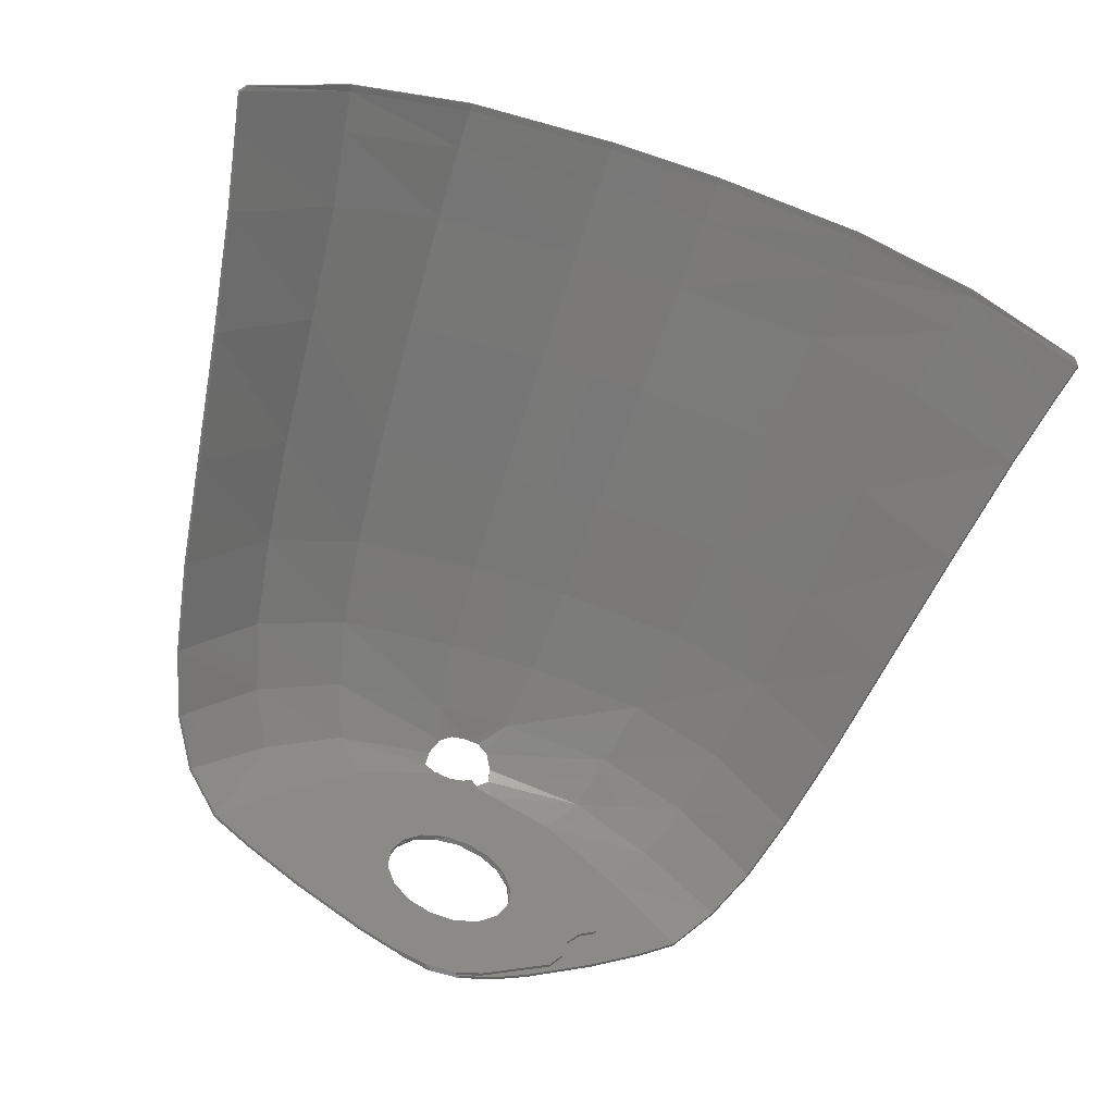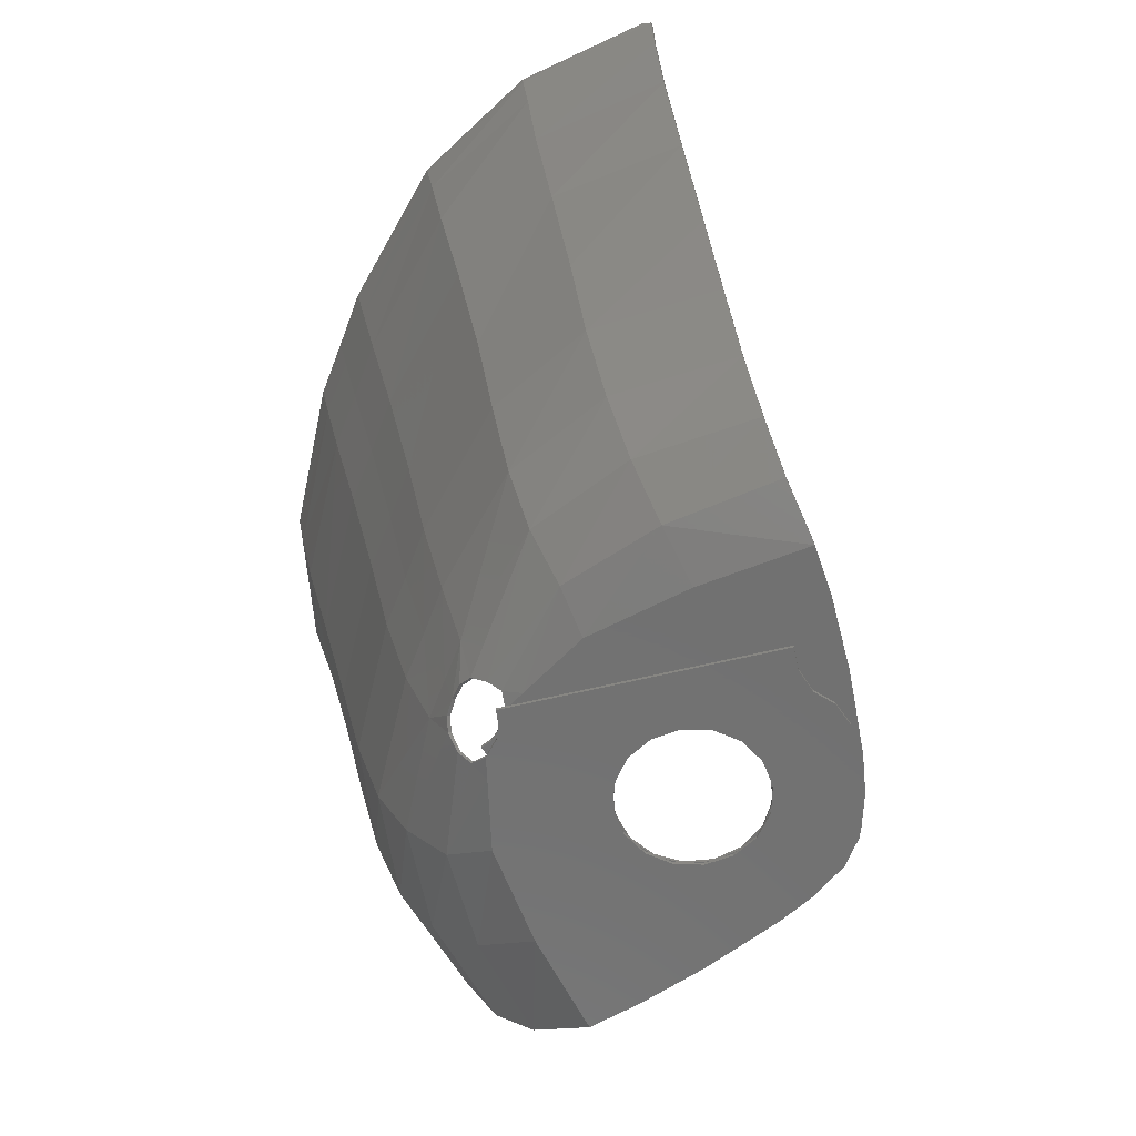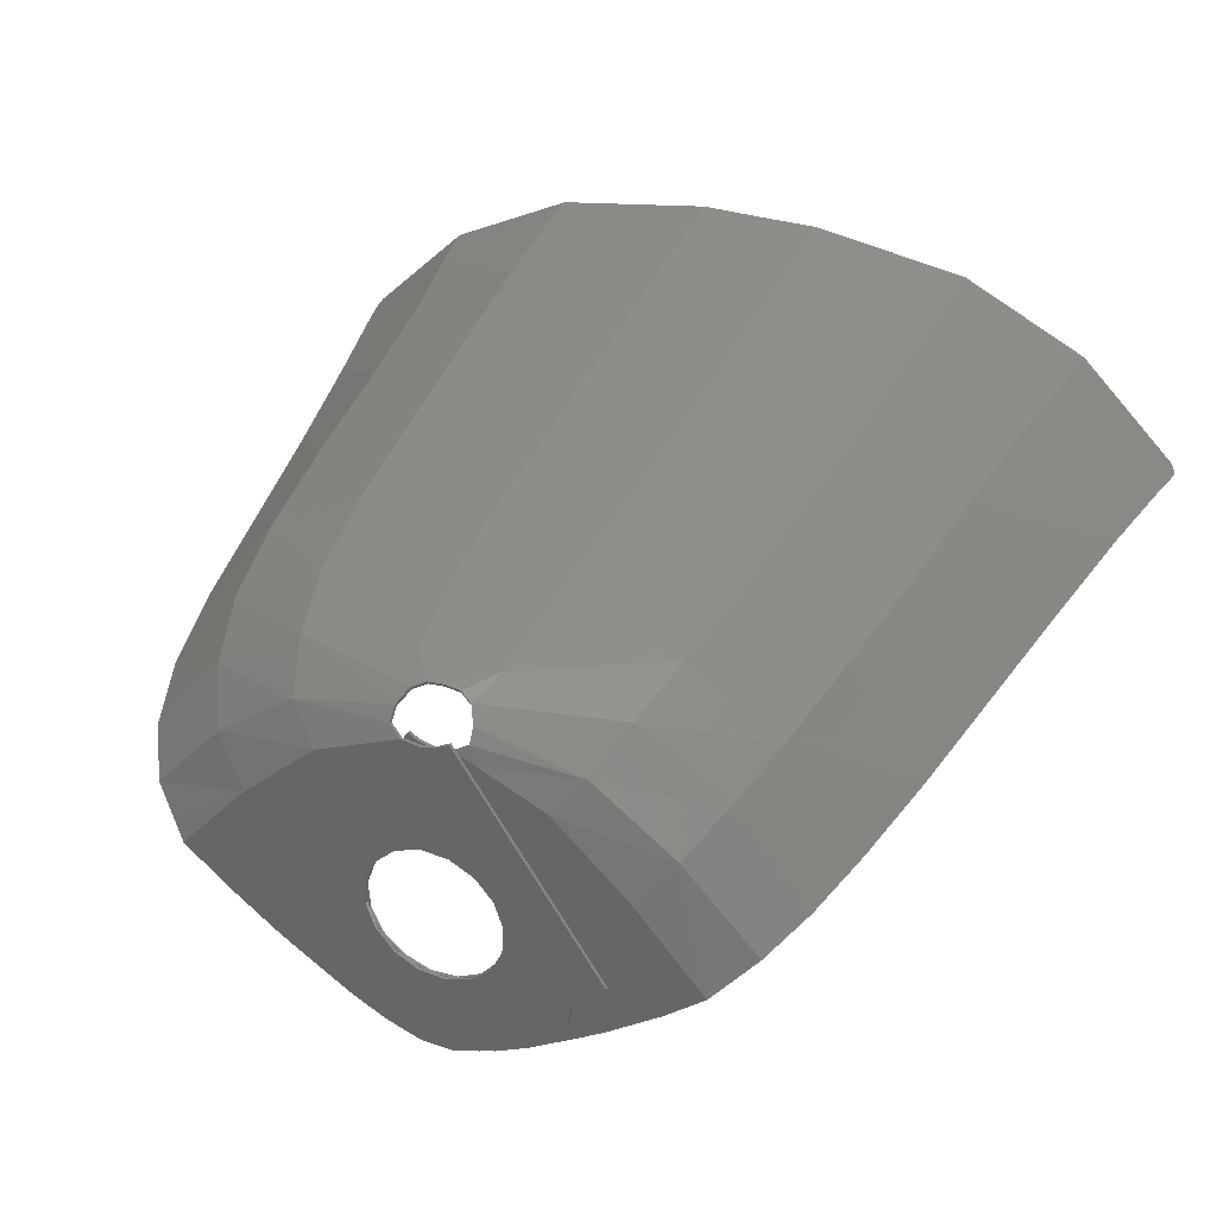
<metadata>
{"format":"stl","ext":"stl","renderer":"f3d","projection":"perspective","resolution":1024,"background":"white","views":[{"elev":-59.7,"azim":160.8,"up":"+Z"},{"elev":-63.1,"azim":69.4,"up":"+Y"},{"elev":31.9,"azim":25.3,"up":"+Z"}]}
</metadata>
<code>
# stl→obj: 340 verts, 684 faces
v -0.2056 0 -0.158
v -0.4288 0 -0.3668
v -0.4816 0 -0.29
v 0.4288 -0.012 -0.3668
v 0.2056 -0.012 -0.158
v 0.4816 -0.012 -0.29
v 0.1648 -0.0004 0.6404
v 0.0908 0 0.674
v 0.1404 0.012 0.7012
v 0.5288 0.0608 0.6496
v 0.4144 -0.0004 0.534
v 0.8328 0.0632 0.432
v 0.7004 -0.0004 0.2796
v 0.9664 -0.0004 -0.014
v -0.1404 0.012 0.7012
v -0.1644 -0.0128 0.6396
v -0.5288 0.0608 0.6496
v -0.0904 -0.0124 0.6736
v -0.414 -0.0128 0.5336
v -0.8328 0.0632 0.432
v -0.6996 -0.0124 0.2792
v -1.109 0.08 0.1328
v -0.9664 -0.0124 -0.014
v 1.109 0.08 0.1328
v -1.114 0.0704 0.1372
v -0.968 -0.024 -0.0128
v -0.0176 -0.024 0.6652
v -0.0908 -0.024 0.6744
v -0.0176 -0.012 0.6652
v -0.142 0.0012 0.7056
v 0.142 0.0012 0.7056
v 0.0908 -0.012 0.6744
v 0.0176 0 0.6652
v 0.0176 -0.012 0.6652
v 0.968 -0.012 -0.0128
v 1.114 0.0704 0.1372
v 0.034 0 0.2572
v -0.0672 0 0.2504
v -0.0352 0 0.6776
v 0.1296 0 0.2244
v -0.158 0 0.2056
v -0.0684 0 0.6992
v 0.2056 0 0.158
v -0.2244 0 0.1296
v -0.6236 0 -0.088
v 0.2504 0 0.0672
v 0.818 0 -0.1352
v 0.6072 0 -0.2844
v -0.2572 0 0.034
v -0.5528 0 -0.1336
v 0.2572 0 -0.034
v 0.4888 0 -0.3576
v -0.2504 0 -0.0672
v -0.498 0 -0.2068
v 0.2244 0 -0.1296
v 0.3368 0 -0.45
v 0.158 0 -0.2056
v 0.2068 0 -0.5148
v -0.1296 0 -0.2244
v -0.1552 0 -0.5248
v 0.0672 0 -0.2504
v 0.0672 0 -0.5604
v -0.034 0 -0.2572
v -0.0516 0 -0.5616
v 0.0672 -0.012 0.2504
v -0.034 -0.012 0.2572
v 0.0352 -0.012 0.6776
v -0.1296 -0.012 0.2244
v 0.158 -0.012 0.2056
v 0.0844 -0.012 0.7032
v -0.2056 -0.012 0.158
v 0.2244 -0.012 0.1296
v 0.6236 -0.012 -0.088
v -0.818 -0.012 -0.1352
v -0.2504 -0.012 0.0672
v -0.6072 -0.012 -0.2844
v 0.5528 -0.012 -0.1336
v 0.2572 -0.012 0.034
v -0.2572 -0.012 -0.034
v -0.4888 -0.012 -0.3576
v 0.498 -0.012 -0.2068
v 0.2504 -0.012 -0.0672
v -0.2244 -0.012 -0.1296
v -0.3368 -0.012 -0.45
v -0.158 -0.012 -0.2056
v -0.2068 -0.012 -0.5148
v 0.1552 -0.012 -0.5248
v 0.1296 -0.012 -0.2244
v -0.0672 -0.012 -0.2504
v -0.0672 -0.012 -0.5604
v 0.0516 -0.012 -0.5616
v 0.034 -0.012 -0.2572
v -0.818 -0.024 -0.1352
v -0.6072 -0.024 -0.2844
v -0.4888 -0.024 -0.3576
v -0.3368 -0.024 -0.45
v -0.2068 -0.024 -0.5148
v -0.0672 -0.024 -0.5604
v 0.0516 -0.024 -0.5616
v 0.1552 -0.024 -0.5248
v 0.4288 -0.024 -0.3668
v 0.4816 -0.024 -0.29
v 0.498 -0.024 -0.2068
v 0.5528 -0.024 -0.1336
v 0.6236 -0.024 -0.088
v 0.0352 -0.024 0.6776
v 0.0844 -0.024 0.7032
v -0.0352 -0.012 0.6776
v -0.0684 -0.012 0.6992
v -0.5528 -0.012 -0.1336
v -0.6236 -0.012 -0.088
v -0.498 -0.012 -0.2068
v -0.4816 -0.012 -0.29
v -0.4288 -0.012 -0.3668
v -0.1552 -0.012 -0.5248
v -0.0516 -0.012 -0.5616
v 0.0672 -0.012 -0.5604
v 0.2068 -0.012 -0.5148
v 0.3368 -0.012 -0.45
v 0.4888 -0.012 -0.3576
v 0.6072 -0.012 -0.2844
v 0.818 -0.012 -0.1352
v 0.034 -0.012 0.2572
v -0.0672 -0.012 0.2504
v 0.1296 -0.012 0.2244
v 0.2056 -0.012 0.158
v 0.2504 -0.012 0.0672
v 0.2572 -0.012 -0.034
v 0.2244 -0.012 -0.1296
v 0.158 -0.012 -0.2056
v 0.0672 -0.012 -0.2504
v -0.034 -0.012 -0.2572
v -0.1296 -0.012 -0.2244
v -0.2056 -0.012 -0.158
v -0.2504 -0.012 -0.0672
v -0.2572 -0.012 0.034
v -0.2244 -0.012 0.1296
v -0.158 -0.012 0.2056
v 0.0672 -0.024 0.2504
v -0.034 -0.024 0.2572
v 0.158 -0.024 0.2056
v 0.2244 -0.024 0.1296
v 0.2572 -0.024 0.034
v 0.2504 -0.024 -0.0672
v 0.2056 -0.024 -0.158
v 0.1296 -0.024 -0.2244
v 0.034 -0.024 -0.2572
v -0.0672 -0.024 -0.2504
v -0.158 -0.024 -0.2056
v -0.2244 -0.024 -0.1296
v -0.2572 -0.024 -0.034
v -0.2504 -0.024 0.0672
v -0.2056 -0.024 0.158
v -0.1296 -0.024 0.2244
v 0.8372 0.0532 0.4364
v -0.7016 -0.024 0.2812
v -0.8372 0.0532 0.4364
v -0.4156 -0.024 0.536
v -0.5316 0.0512 0.6556
v -0.166 -0.024 0.6424
v 0.7016 -0.012 0.2812
v 0.4156 -0.012 0.536
v 0.5316 0.0512 0.6556
v 0.166 -0.012 0.6424
v 1.208 0.24 0.2352
v 0.9308 0.2368 0.5656
v 1.286 0.4792 0.3196
v 1.006 0.478 0.6708
v 0.5956 0.2352 0.774
v 0.6544 0.4772 0.8704
v 0.1516 0.2192 0.8448
v 0.1824 0.4788 0.9308
v 0.222 2.189 1.31
v 0.8128 2.471 1.288
v 0.8008 2.189 1.234
v 1.263 2.472 1.061
v 1.286 2.622 1.091
v 0.816 2.621 1.316
v 0.2248 2.471 1.372
v 0.2252 2.623 1.404
v 1.653 2.643 0.7428
v 1.286 2.648 1.094
v 1.674 2.625 0.712
v 1.216 2.19 1.007
v 1.166 1.744 0.9228
v 1.585 2.189 0.642
v 1.507 1.744 0.5588
v 1.118 1.24 0.834
v 1.426 1.241 0.4696
v 1.066 0.8236 0.7604
v 1.359 0.8228 0.3956
v 0.7024 0.8248 0.9532
v 0.7404 1.241 1.032
v 0 0.1136 0.8152
v 0 0.2188 0.8444
v 0.0592 0.1096 0.8112
v 0.1056 0.0888 0.7908
v 0.1368 0.0428 0.7464
v 0.7744 1.744 1.137
v 0.8164 2.649 1.319
v 1.216 0.2328 0.2416
v 1.295 0.4744 0.3268
v 1.435 1.238 0.4772
v 1.516 1.741 0.5668
v 1.594 2.186 0.65
v 1.642 2.473 0.6908
v 1.65 2.47 0.6992
v 1.682 2.622 0.7204
v 1.661 2.64 0.7512
v 1.292 2.646 1.104
v 0.8196 2.647 1.33
v 0.2256 2.65 1.408
v 0.226 2.648 1.42
v 0 0.11 0.8264
v 0.0608 0.1052 0.8224
v 0.108 0.0832 0.8012
v 0.1392 0.0344 0.7544
v 0 0.4788 0.93
v 0 2.623 1.402
v 0 2.65 1.407
v 0 2.471 1.37
v 0 2.189 1.309
v 0.2156 1.744 1.208
v 0 1.744 1.207
v 0.2064 1.24 1.1
v 0 1.24 1.099
v 0.1964 0.8248 1.018
v 0 0.8248 1.017
v 1.368 0.8196 0.4028
v 0 2.648 1.418
v -0.1368 0.0428 0.7464
v -0.1392 0.0344 0.7544
v -0.1056 0.0888 0.7908
v -0.108 0.0832 0.8012
v -0.0592 0.1096 0.8112
v -0.0608 0.1052 0.8224
v -0.2256 2.65 1.408
v -0.8164 2.649 1.319
v -0.8196 2.647 1.33
v -0.226 2.648 1.42
v -1.286 2.648 1.094
v -1.292 2.646 1.104
v -1.653 2.643 0.7428
v -1.661 2.64 0.7512
v -1.674 2.625 0.712
v -1.682 2.622 0.7204
v -1.642 2.473 0.6908
v -1.65 2.47 0.6992
v -1.585 2.189 0.642
v -1.594 2.186 0.65
v -1.507 1.744 0.5588
v -1.516 1.741 0.5668
v -1.426 1.241 0.4696
v -1.435 1.238 0.4772
v -1.286 0.4792 0.3196
v -1.208 0.24 0.2352
v -1.216 0.2328 0.2416
v -1.295 0.4744 0.3268
v -0.816 2.621 1.316
v -1.286 2.622 1.091
v -0.7404 1.241 1.032
v -1.166 1.744 0.9228
v -0.7744 1.744 1.137
v -0.9308 0.2368 0.5656
v -0.5956 0.2352 0.774
v -0.6544 0.4772 0.8704
v -1.006 0.478 0.6708
v -1.066 0.8236 0.7604
v -0.1516 0.2192 0.8448
v -0.8128 2.471 1.288
v -0.2248 2.471 1.372
v -0.222 2.189 1.31
v -1.118 1.24 0.834
v -0.7024 0.8248 0.9532
v -1.359 0.8228 0.3956
v -1.216 2.19 1.007
v -1.263 2.472 1.061
v -0.8008 2.189 1.234
v -0.2252 2.623 1.404
v -0.1824 0.4788 0.9308
v -1.368 0.8196 0.4028
v -0.1964 0.8248 1.018
v -0.2156 1.744 1.208
v -0.2064 1.24 1.1
v 0.8192 2.62 1.327
v 1.292 2.619 1.1
v 0.226 2.621 1.415
v 0.9372 0.23 0.5728
v 0.5992 0.2292 0.7836
v 1.073 0.8208 0.7692
v 0.658 0.4736 0.8808
v 1.014 0.4736 0.6792
v 0.1528 0.2152 0.8556
v 0 0.2152 0.856
v 0.2228 2.186 1.322
v 0.8164 2.468 1.299
v 0.2256 2.468 1.383
v 0.7436 1.239 1.043
v 1.125 1.238 0.8432
v 1.173 1.741 0.932
v 0.706 0.8224 0.964
v 1.222 2.187 1.016
v 0.8044 2.186 1.245
v 1.27 2.469 1.07
v 0.778 1.742 1.148
v 0.1828 0.4752 0.9424
v 0.1972 0.8224 1.03
v 0.216 1.742 1.22
v 0.2072 1.238 1.112
v 0 0.8224 1.028
v 0 0.4752 0.9416
v 0 1.238 1.11
v 0 1.742 1.218
v 0 2.186 1.321
v 0 2.468 1.382
v 0 2.621 1.414
v -0.9372 0.23 0.5728
v -1.014 0.4736 0.6792
v -0.5992 0.2292 0.7836
v -0.658 0.4736 0.8808
v -0.1528 0.2152 0.8556
v -0.1828 0.4752 0.9424
v -0.8044 2.186 1.245
v -1.222 2.187 1.016
v -0.778 1.742 1.148
v -0.8164 2.468 1.299
v -0.2228 2.186 1.322
v -1.27 2.469 1.07
v -1.292 2.619 1.1
v -0.8192 2.62 1.327
v -0.2256 2.468 1.383
v -0.226 2.621 1.415
v -1.173 1.741 0.932
v -1.125 1.238 0.8432
v -1.073 0.8208 0.7692
v -0.706 0.8224 0.964
v -0.7436 1.239 1.043
v -0.216 1.742 1.22
v -0.2072 1.238 1.112
v -0.1972 0.8224 1.03
f 1 2 3
f 4 5 6
f 7 8 9
f 10 7 9
f 11 7 10
f 12 11 10
f 12 13 11
f 12 14 13
f 15 16 17
f 16 15 18
f 17 16 19
f 19 20 17
f 20 19 21
f 21 22 20
f 22 21 23
f 14 12 24
f 25 23 26
f 25 22 23
f 27 18 28
f 27 29 18
f 28 15 30
f 28 18 15
f 31 8 32
f 31 9 8
f 32 33 34
f 32 8 33
f 35 24 36
f 35 14 24
f 33 37 38
f 33 38 39
f 37 33 8
f 37 8 40
f 39 38 41
f 39 41 42
f 43 40 8
f 43 8 7
f 42 41 44
f 42 44 45
f 46 43 47
f 46 47 48
f 44 49 50
f 44 50 45
f 51 46 48
f 51 48 52
f 49 53 54
f 49 54 50
f 55 51 52
f 55 52 56
f 53 1 3
f 53 3 54
f 57 55 56
f 57 56 58
f 1 59 60
f 1 60 2
f 61 57 58
f 61 58 62
f 59 63 64
f 59 64 60
f 63 61 62
f 63 62 64
f 14 47 43
f 14 43 13
f 11 13 43
f 11 43 7
f 65 66 29
f 65 29 67
f 18 29 66
f 18 66 68
f 69 65 67
f 69 67 70
f 18 68 71
f 18 71 16
f 72 69 70
f 72 70 73
f 74 71 75
f 74 75 76
f 77 78 72
f 77 72 73
f 76 75 79
f 76 79 80
f 81 82 78
f 81 78 77
f 80 79 83
f 80 83 84
f 6 5 82
f 6 82 81
f 84 83 85
f 84 85 86
f 87 88 5
f 87 5 4
f 86 85 89
f 86 89 90
f 91 92 88
f 91 88 87
f 90 89 92
f 90 92 91
f 71 74 23
f 71 23 21
f 71 21 19
f 71 19 16
f 74 93 26
f 74 26 23
f 76 94 93
f 76 93 74
f 80 95 94
f 80 94 76
f 84 96 95
f 84 95 80
f 86 97 96
f 86 96 84
f 90 98 97
f 90 97 86
f 91 99 98
f 91 98 90
f 87 100 99
f 87 99 91
f 4 101 100
f 4 100 87
f 6 102 101
f 6 101 4
f 81 103 102
f 81 102 6
f 77 104 103
f 77 103 81
f 73 105 104
f 73 104 77
f 67 106 107
f 67 107 70
f 29 27 106
f 29 106 67
f 39 108 34
f 39 34 33
f 42 109 108
f 42 108 39
f 50 110 111
f 50 111 45
f 54 112 110
f 54 110 50
f 3 113 112
f 3 112 54
f 2 114 113
f 2 113 3
f 60 115 114
f 60 114 2
f 64 116 115
f 64 115 60
f 62 117 116
f 62 116 64
f 58 118 117
f 58 117 62
f 56 119 118
f 56 118 58
f 52 120 119
f 52 119 56
f 48 121 120
f 48 120 52
f 47 122 121
f 47 121 48
f 14 35 122
f 14 122 47
f 37 123 124
f 37 124 38
f 40 125 123
f 40 123 37
f 43 126 125
f 43 125 40
f 46 127 126
f 46 126 43
f 51 128 127
f 51 127 46
f 55 129 128
f 55 128 51
f 57 130 129
f 57 129 55
f 61 131 130
f 61 130 57
f 63 132 131
f 63 131 61
f 59 133 132
f 59 132 63
f 1 134 133
f 1 133 59
f 53 135 134
f 53 134 1
f 49 136 135
f 49 135 53
f 44 137 136
f 44 136 49
f 41 138 137
f 41 137 44
f 38 124 138
f 38 138 41
f 65 139 140
f 65 140 66
f 69 141 139
f 69 139 65
f 72 142 141
f 72 141 69
f 78 143 142
f 78 142 72
f 82 144 143
f 82 143 78
f 5 145 144
f 5 144 82
f 88 146 145
f 88 145 5
f 92 147 146
f 92 146 88
f 89 148 147
f 89 147 92
f 85 149 148
f 85 148 89
f 83 150 149
f 83 149 85
f 79 151 150
f 79 150 83
f 75 152 151
f 75 151 79
f 71 153 152
f 71 152 75
f 68 154 153
f 68 153 71
f 66 140 154
f 66 154 68
f 73 70 107
f 73 107 105
f 42 45 111
f 42 111 109
f 35 36 155
f 25 26 156
f 156 157 25
f 157 156 158
f 158 159 157
f 159 158 160
f 160 28 30
f 30 159 160
f 155 161 35
f 155 162 161
f 155 163 162
f 162 163 164
f 163 31 164
f 164 31 32
f 146 100 145
f 134 115 133
f 28 160 153
f 28 153 154
f 153 160 158
f 153 158 156
f 153 156 26
f 153 26 93
f 98 99 147
f 98 147 148
f 99 100 146
f 99 146 147
f 97 98 148
f 97 148 149
f 101 102 145
f 101 145 100
f 96 97 149
f 96 149 150
f 102 103 144
f 102 144 145
f 95 96 150
f 95 150 151
f 103 104 143
f 103 143 144
f 94 95 151
f 94 151 152
f 104 105 142
f 104 142 143
f 93 94 152
f 93 152 153
f 142 105 107
f 142 107 141
f 141 107 106
f 141 106 139
f 28 154 140
f 28 140 27
f 139 106 27
f 139 27 140
f 126 164 32
f 126 32 125
f 162 164 126
f 162 126 161
f 35 161 126
f 35 126 122
f 132 116 117
f 132 117 131
f 133 115 116
f 133 116 132
f 131 117 118
f 131 118 130
f 134 113 114
f 134 114 115
f 130 118 119
f 130 119 129
f 135 112 113
f 135 113 134
f 129 119 120
f 129 120 128
f 136 110 112
f 136 112 135
f 128 120 121
f 128 121 127
f 137 111 110
f 137 110 136
f 127 121 122
f 127 122 126
f 109 111 137
f 109 137 138
f 108 109 138
f 108 138 124
f 123 125 32
f 123 32 34
f 34 108 124
f 34 124 123
f 12 165 24
f 12 166 165
f 166 167 165
f 166 168 167
f 169 168 166
f 169 170 168
f 171 170 169
f 171 172 170
f 173 174 175
f 175 174 176
f 174 177 176
f 174 178 177
f 178 174 179
f 178 179 180
f 181 177 182
f 181 183 177
f 175 176 184
f 185 184 186
f 185 186 187
f 188 185 187
f 188 187 189
f 188 189 190
f 189 191 190
f 192 190 170
f 193 185 188
f 173 179 174
f 194 195 171
f 194 171 196
f 171 197 196
f 169 197 171
f 169 198 197
f 169 10 198
f 190 168 170
f 10 169 166
f 10 166 12
f 10 9 198
f 199 185 193
f 182 178 200
f 182 177 178
f 36 165 201
f 36 24 165
f 201 167 202
f 201 165 167
f 203 187 204
f 203 189 187
f 204 186 205
f 204 187 186
f 205 206 207
f 205 186 206
f 207 183 208
f 207 206 183
f 208 181 209
f 208 183 181
f 209 182 210
f 209 181 182
f 210 200 211
f 210 182 200
f 211 212 213
f 211 200 212
f 214 196 215
f 214 194 196
f 215 197 216
f 215 196 197
f 216 198 217
f 216 197 198
f 217 9 31
f 217 198 9
f 199 175 184
f 199 184 185
f 172 171 195
f 172 195 218
f 212 180 219
f 212 219 220
f 180 179 221
f 180 221 219
f 179 173 222
f 179 222 221
f 173 223 224
f 173 224 222
f 223 225 226
f 223 226 224
f 225 227 228
f 225 228 226
f 227 172 218
f 227 218 228
f 227 225 193
f 227 193 192
f 199 193 225
f 199 225 223
f 175 199 223
f 175 223 173
f 200 178 180
f 200 180 212
f 176 177 183
f 176 183 206
f 184 176 206
f 184 206 186
f 168 190 191
f 168 191 167
f 188 190 192
f 188 192 193
f 172 227 192
f 172 192 170
f 191 229 202
f 191 202 167
f 189 203 229
f 189 229 191
f 220 230 213
f 220 213 212
f 15 231 232
f 30 15 232
f 231 233 234
f 232 231 234
f 233 235 236
f 234 233 236
f 235 194 214
f 236 235 214
f 237 238 239
f 240 237 239
f 238 241 242
f 239 238 242
f 241 243 244
f 242 241 244
f 243 245 246
f 244 243 246
f 245 247 248
f 246 245 248
f 247 249 250
f 248 247 250
f 249 251 252
f 250 249 252
f 251 253 254
f 252 251 254
f 255 256 257
f 258 255 257
f 256 22 25
f 257 256 25
f 259 260 241
f 238 259 241
f 261 262 263
f 231 15 17
f 20 264 17
f 264 265 17
f 266 267 268
f 231 17 265
f 233 231 265
f 269 233 265
f 235 233 269
f 235 269 194
f 269 195 194
f 270 271 272
f 273 262 261
f 266 268 274
f 268 275 253
f 268 253 273
f 253 251 273
f 251 262 273
f 251 249 262
f 249 276 262
f 276 277 278
f 260 245 243
f 241 260 243
f 279 271 259
f 271 270 259
f 260 259 270
f 277 260 270
f 277 270 278
f 278 270 272
f 266 280 269
f 265 266 269
f 267 266 265
f 264 267 265
f 255 267 264
f 256 255 264
f 256 264 20
f 22 256 20
f 237 240 230
f 237 230 220
f 275 281 254
f 275 254 253
f 255 258 281
f 255 281 275
f 266 274 282
f 266 282 280
f 261 274 268
f 261 268 273
f 255 275 268
f 255 268 267
f 249 247 277
f 249 277 276
f 247 245 260
f 247 260 277
f 237 279 259
f 237 259 238
f 272 283 263
f 272 263 278
f 283 284 261
f 283 261 263
f 274 261 284
f 274 284 282
f 228 218 280
f 228 280 282
f 226 228 282
f 226 282 284
f 224 226 284
f 224 284 283
f 222 224 283
f 222 283 272
f 221 222 272
f 221 272 271
f 219 221 271
f 219 271 279
f 220 219 279
f 220 279 237
f 218 195 269
f 218 269 280
f 262 276 278
f 262 278 263
f 210 285 286
f 210 211 285
f 287 211 213
f 287 285 211
f 163 217 31
f 163 155 288
f 163 288 289
f 290 291 292
f 289 217 163
f 289 216 217
f 289 293 216
f 293 215 216
f 214 215 293
f 214 293 294
f 295 296 297
f 298 299 300
f 301 291 290
f 203 290 229
f 299 290 203
f 299 203 204
f 299 204 300
f 300 204 205
f 300 205 302
f 303 302 304
f 209 286 208
f 209 210 286
f 285 287 297
f 285 297 296
f 296 286 285
f 296 304 286
f 303 304 296
f 295 303 296
f 305 302 303
f 293 291 306
f 293 289 291
f 289 292 291
f 289 288 292
f 288 202 292
f 288 201 202
f 155 201 288
f 155 36 201
f 306 291 301
f 306 301 307
f 299 298 301
f 299 301 290
f 292 202 229
f 292 229 290
f 302 205 207
f 302 207 304
f 304 207 208
f 304 208 286
f 303 295 308
f 303 308 305
f 300 302 305
f 300 305 298
f 305 308 309
f 305 309 298
f 307 301 298
f 307 298 309
f 307 310 311
f 307 311 306
f 309 312 310
f 309 310 307
f 308 313 312
f 308 312 309
f 295 314 313
f 295 313 308
f 297 315 314
f 297 314 295
f 287 316 315
f 287 315 297
f 213 230 316
f 213 316 287
f 306 311 294
f 306 294 293
f 257 25 157
f 317 257 157
f 258 257 317
f 318 258 317
f 318 317 319
f 320 318 319
f 320 319 321
f 322 320 321
f 323 324 325
f 326 323 327
f 326 328 323
f 329 328 326
f 330 329 326
f 326 331 330
f 331 332 330
f 329 242 244
f 246 329 244
f 328 324 323
f 324 250 333
f 250 252 333
f 333 252 334
f 252 254 334
f 254 335 334
f 281 335 254
f 335 320 336
f 333 334 337
f 331 326 327
f 294 321 214
f 321 236 214
f 234 236 321
f 234 321 319
f 232 234 319
f 159 232 319
f 318 320 335
f 319 317 159
f 317 157 159
f 30 232 159
f 239 330 332
f 240 239 332
f 330 239 242
f 329 330 242
f 321 294 311
f 321 311 322
f 332 316 230
f 332 230 240
f 331 315 316
f 331 316 332
f 327 314 315
f 327 315 331
f 338 313 314
f 338 314 327
f 339 312 313
f 339 313 338
f 340 310 312
f 340 312 339
f 322 311 310
f 322 310 340
f 339 337 336
f 339 336 340
f 337 339 338
f 337 338 325
f 337 325 324
f 337 324 333
f 325 338 327
f 325 327 323
f 329 246 248
f 329 248 328
f 328 248 250
f 328 250 324
f 335 281 258
f 335 258 318
f 335 336 337
f 335 337 334
f 340 336 320
f 340 320 322

</code>
